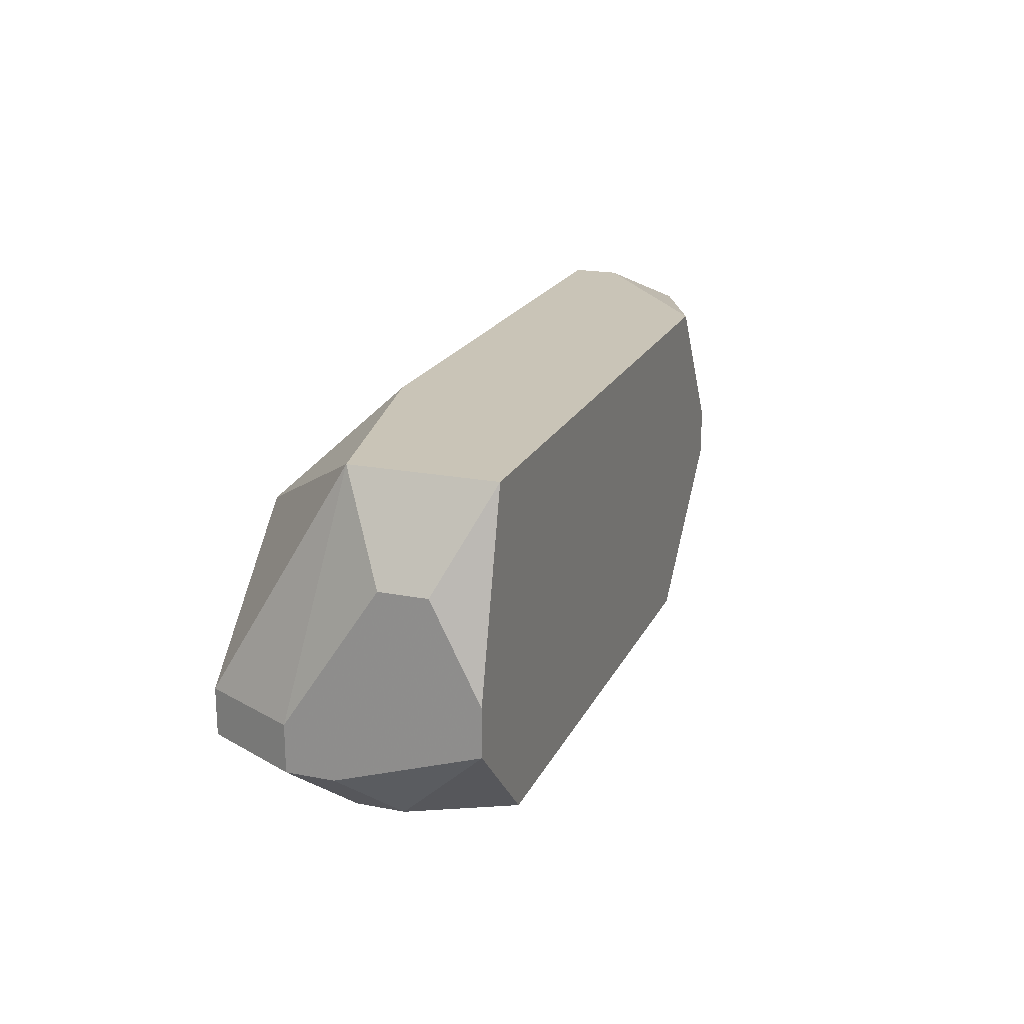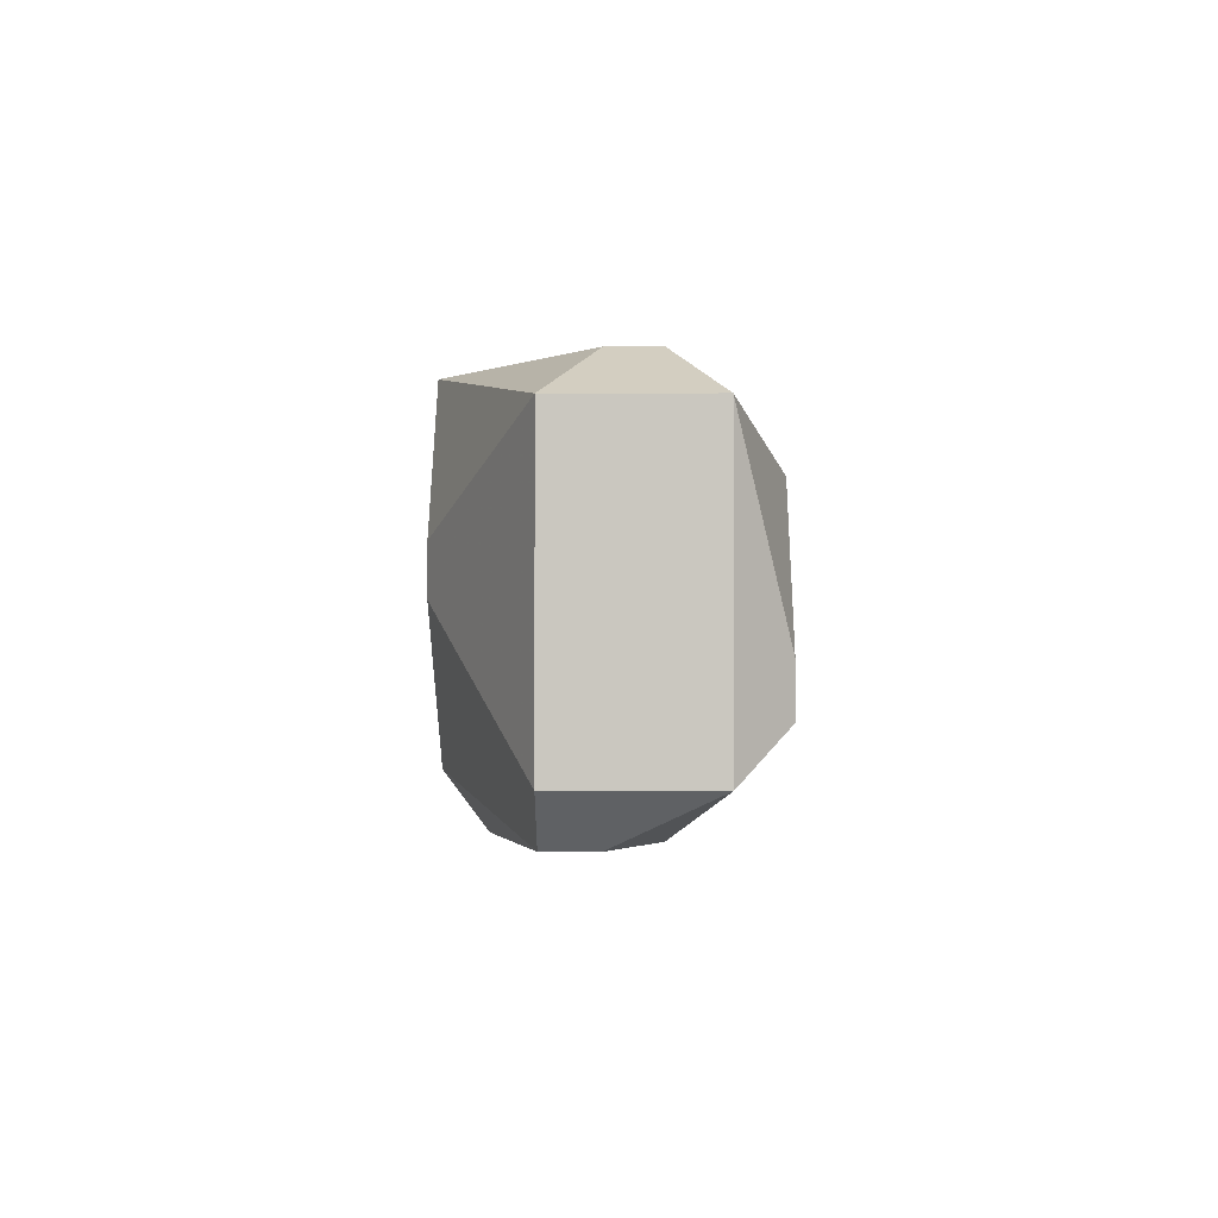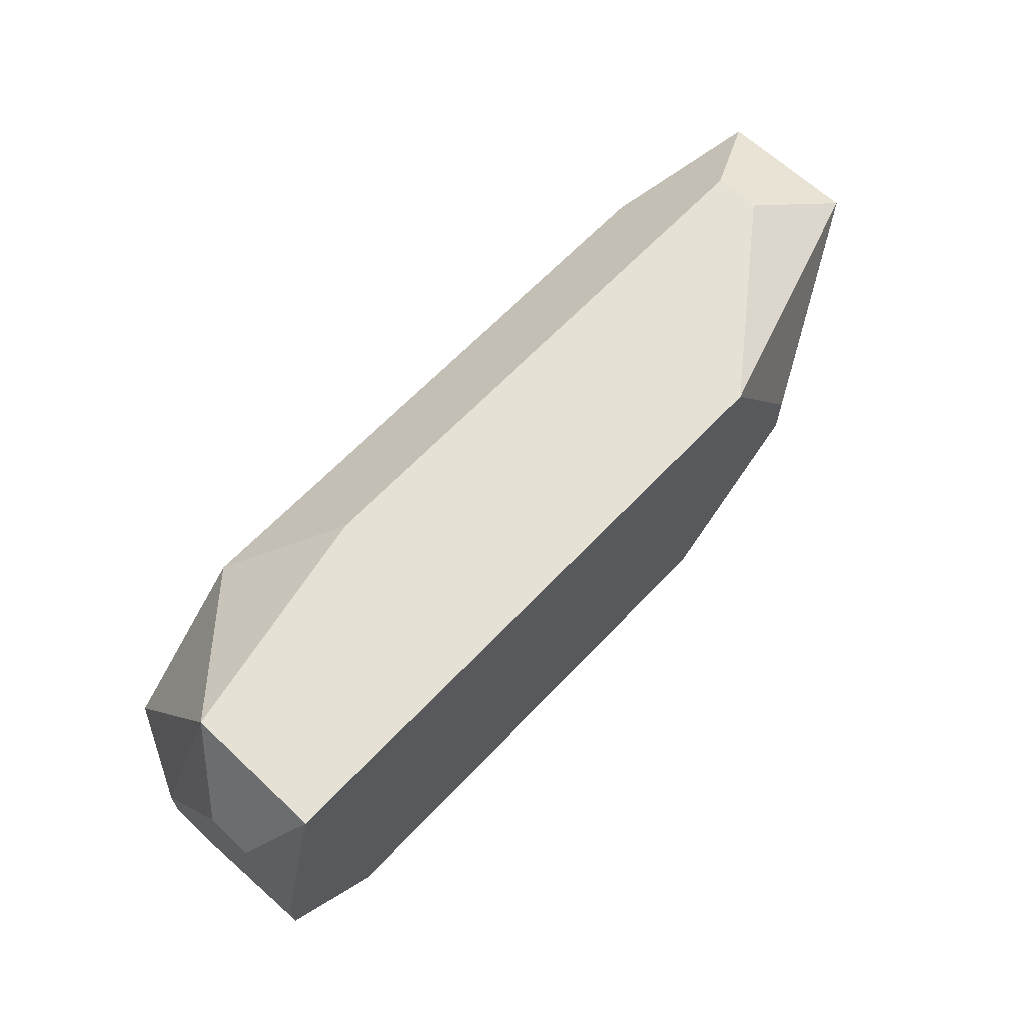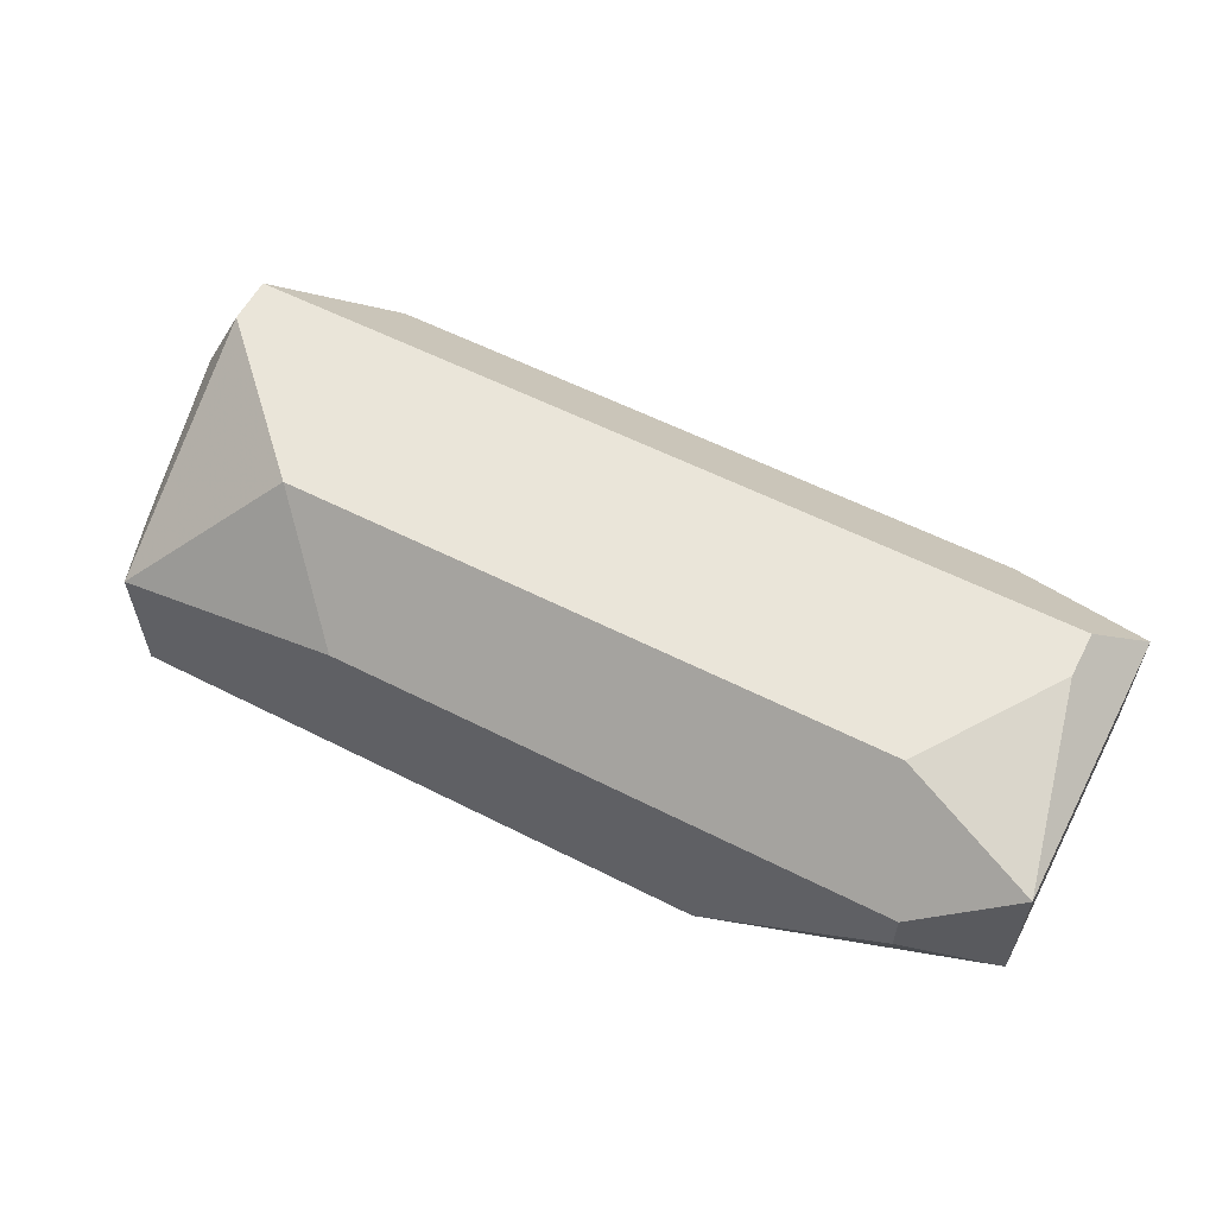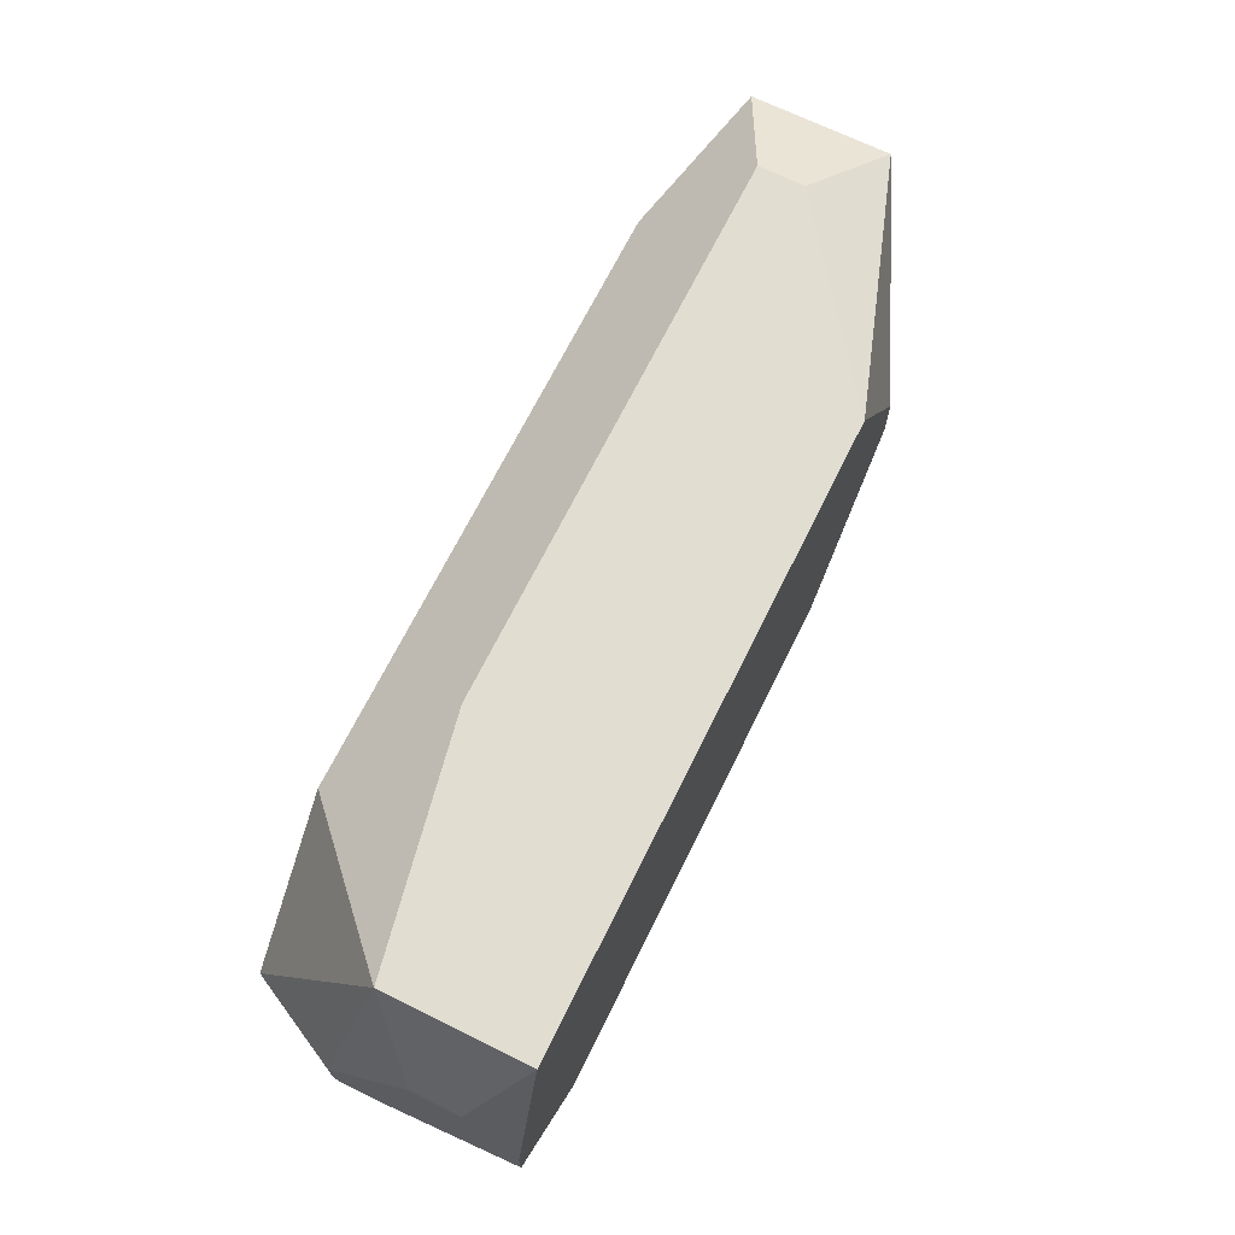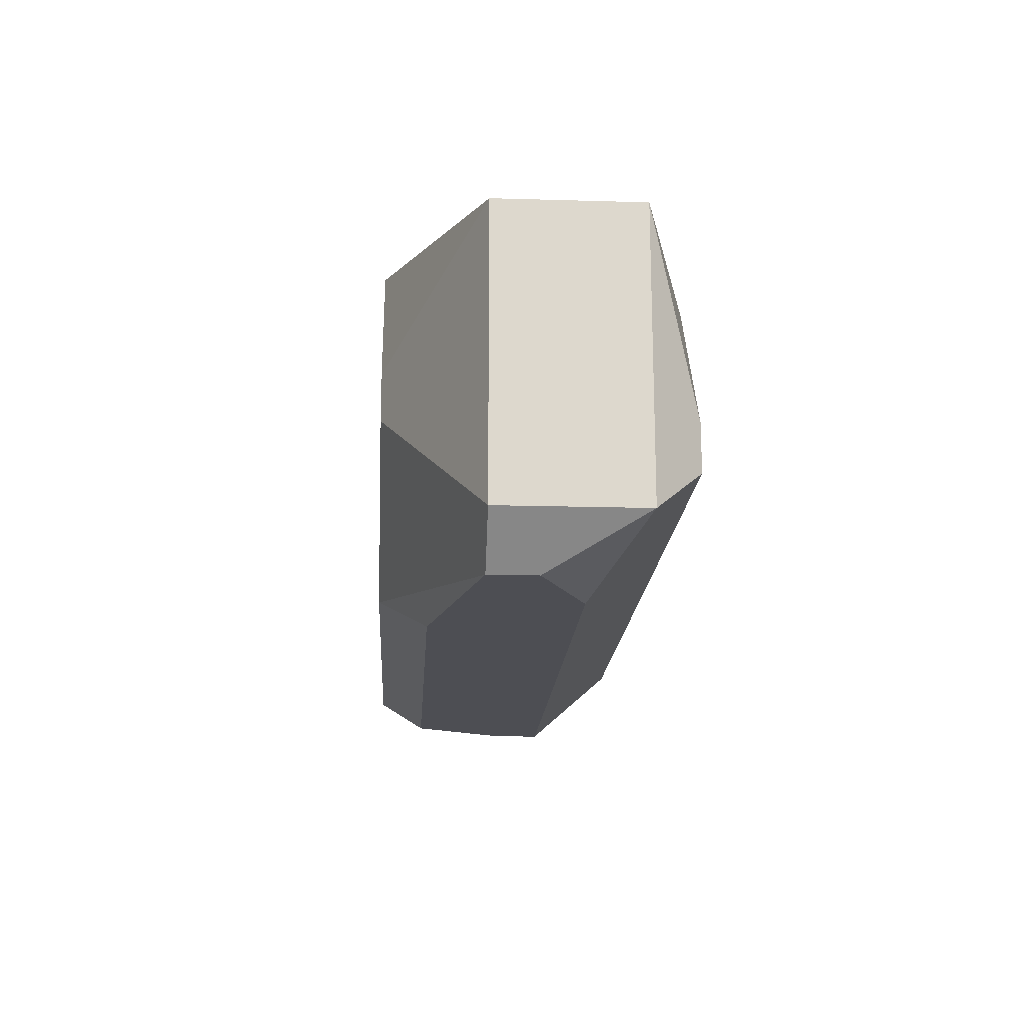
<metadata>
{"format":"obj","ext":"obj","renderer":"f3d","projection":"perspective","resolution":1024,"background":"white","views":[{"elev":19.9,"azim":-70.3,"up":"+Z"},{"elev":-1.5,"azim":90.7,"up":"+Z"},{"elev":64.5,"azim":-46.6,"up":"+Z"},{"elev":58.5,"azim":27.6,"up":"+Y"},{"elev":68.7,"azim":-63.7,"up":"+Z"},{"elev":-17.3,"azim":86.7,"up":"+Z"}]}
</metadata>
<code>
v -0.01511 0.0962 -0.003774
v 0.02044 0.1051 0.003336
v 0.02044 0.1051 -0.007328
v 0.02044 0.09975 0.003336
v -0.01511 0.0962 -0.001996
v 0.02044 0.09975 -0.007328
v 0.01866 0.1069 -0.003774
v 0.01866 0.1069 -0.005551
v 0.01866 0.1015 -0.009106
v 0.01866 0.09975 -0.009106
v 0.01689 0.1033 0.005113
v 0.01689 0.1015 0.005113
v -0.01511 0.09798 0.001558
v 0.01511 0.1069 0.001558
v 0.01511 0.1033 -0.009106
v -0.01511 0.09975 0.001558
v -0.01511 0.1015 -0.005551
v 0.01333 0.0962 -0.000219
v 0.01333 0.0962 -0.001996
v -0.01511 0.1033 -0.005551
v 0.01155 0.09798 -0.009106
v 0.009776 0.0962 0.005113
v 0.007999 0.0962 -0.007328
v -0.01511 0.1033 -0.003774
v -0.004443 0.1033 0.005113
v -0.007997 0.1069 0.001558
v -0.007997 0.09798 -0.009106
v -0.009775 0.1033 -0.009106
v -0.009775 0.1015 -0.009106
v -0.01155 0.0962 -0.007328
v -0.01333 0.1069 -0.003774
v -0.01333 0.1069 -0.005551
v -0.01333 0.1015 0.005113
v -0.01333 0.1015 -0.007328
v -0.01333 0.09975 -0.007328
v -0.01333 0.0962 0.005113
f 4 6 3
f 4 3 2
f 19 23 10
f 19 10 6
f 11 2 14
f 11 14 26
f 11 26 25
f 18 19 6
f 18 6 4
f 18 4 22
f 7 14 2
f 1 30 23
f 1 23 19
f 1 19 18
f 1 18 22
f 1 22 36
f 1 36 5
f 13 5 36
f 33 25 26
f 33 26 31
f 33 16 13
f 33 13 36
f 12 11 25
f 12 25 33
f 12 33 36
f 12 36 22
f 12 22 4
f 12 4 2
f 12 2 11
f 21 10 23
f 27 21 23
f 27 23 30
f 9 15 3
f 9 3 6
f 9 6 10
f 8 7 2
f 8 2 3
f 8 3 15
f 8 15 28
f 8 28 32
f 8 32 31
f 8 31 26
f 8 26 14
f 8 14 7
f 35 27 30
f 35 30 1
f 24 16 33
f 24 33 31
f 29 35 34
f 29 34 28
f 29 28 15
f 29 15 9
f 29 9 10
f 29 10 21
f 29 21 27
f 29 27 35
f 20 24 31
f 20 31 32
f 20 32 28
f 20 28 34
f 17 20 34
f 17 34 35
f 17 35 1
f 17 1 5
f 17 5 13
f 17 13 16
f 17 16 24
f 17 24 20

</code>
